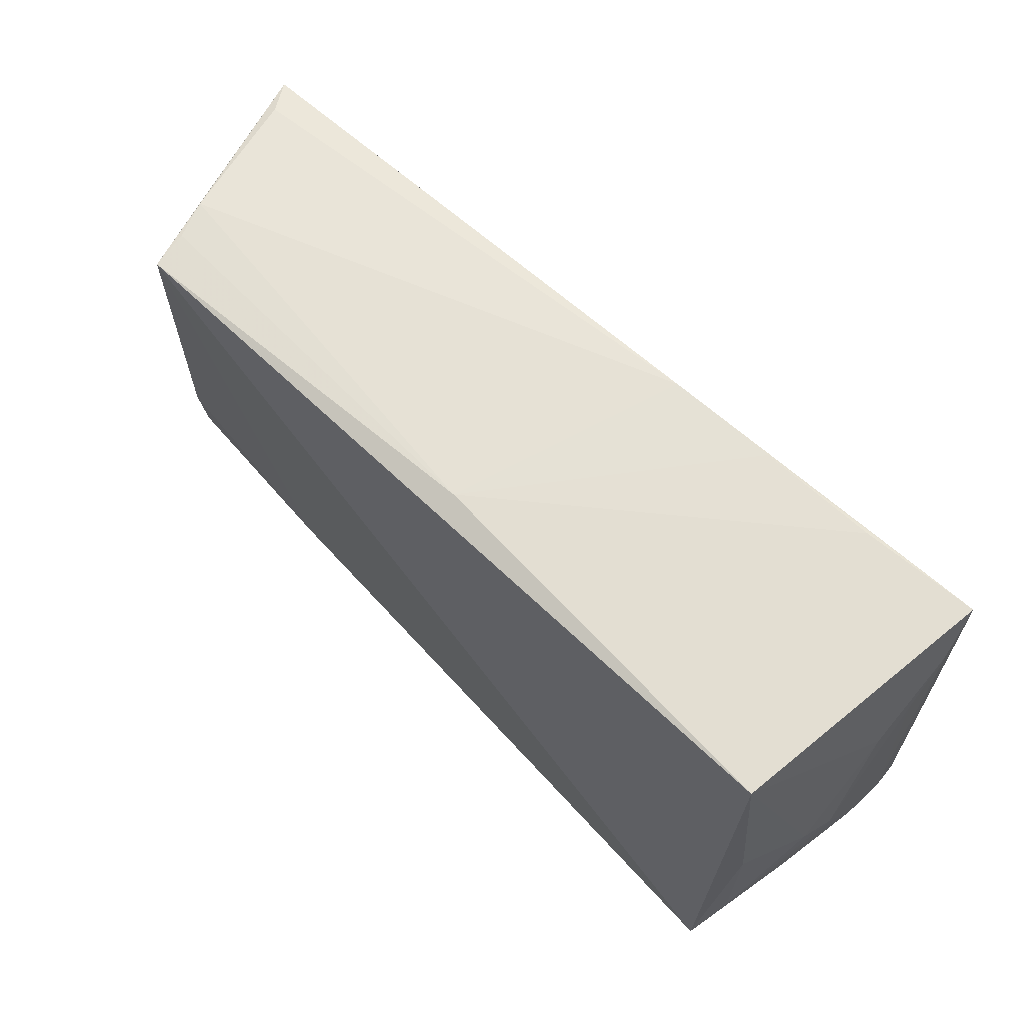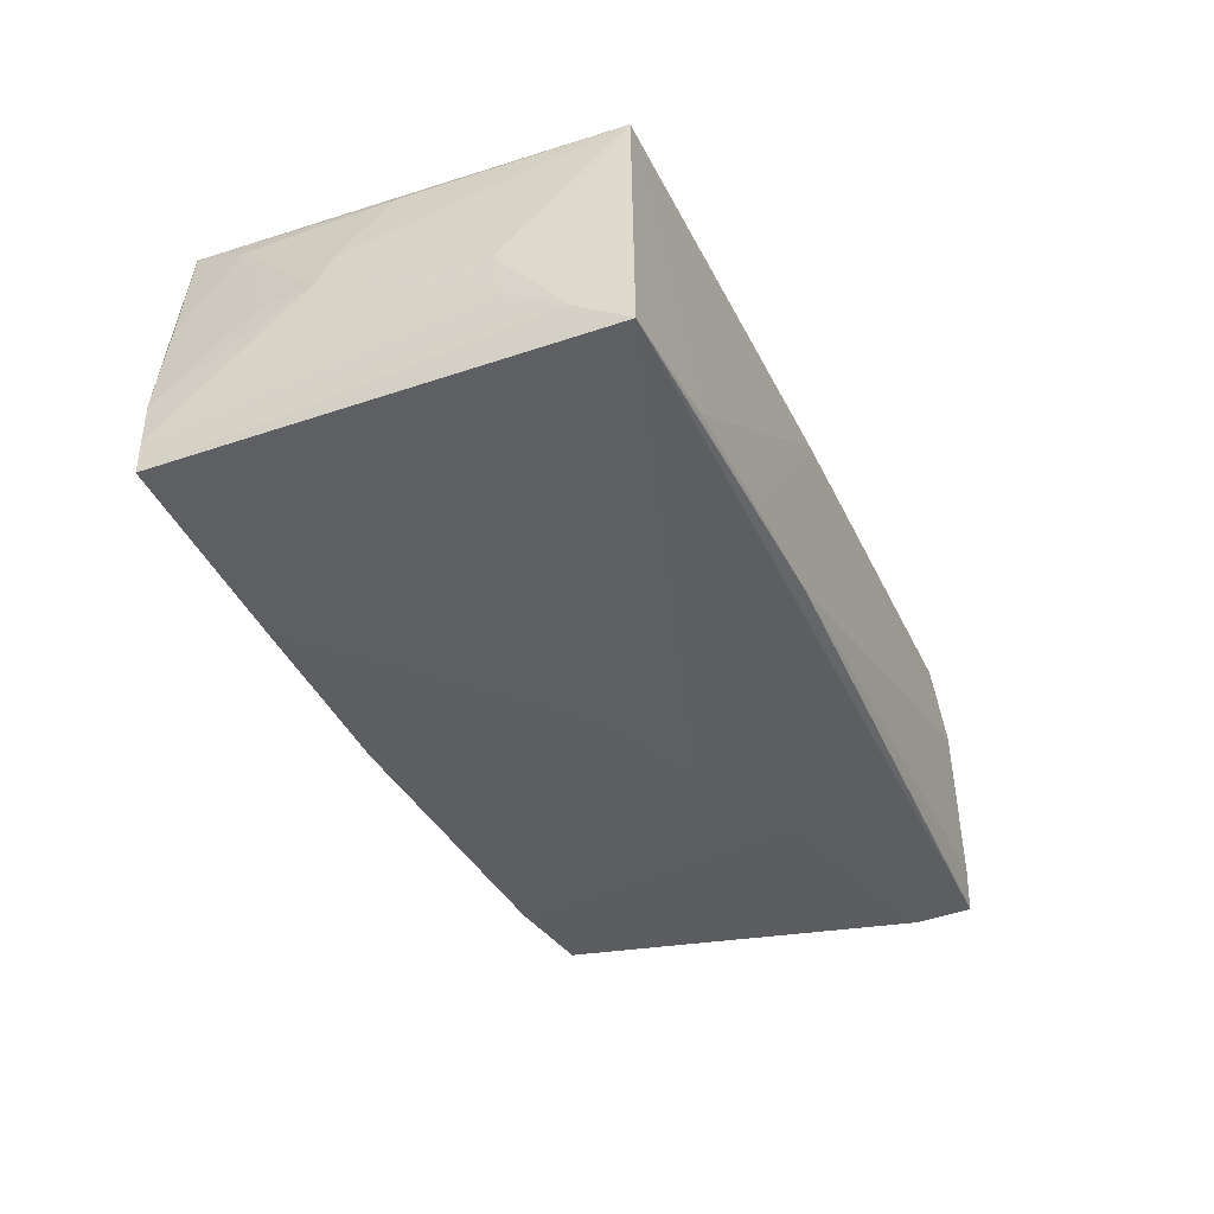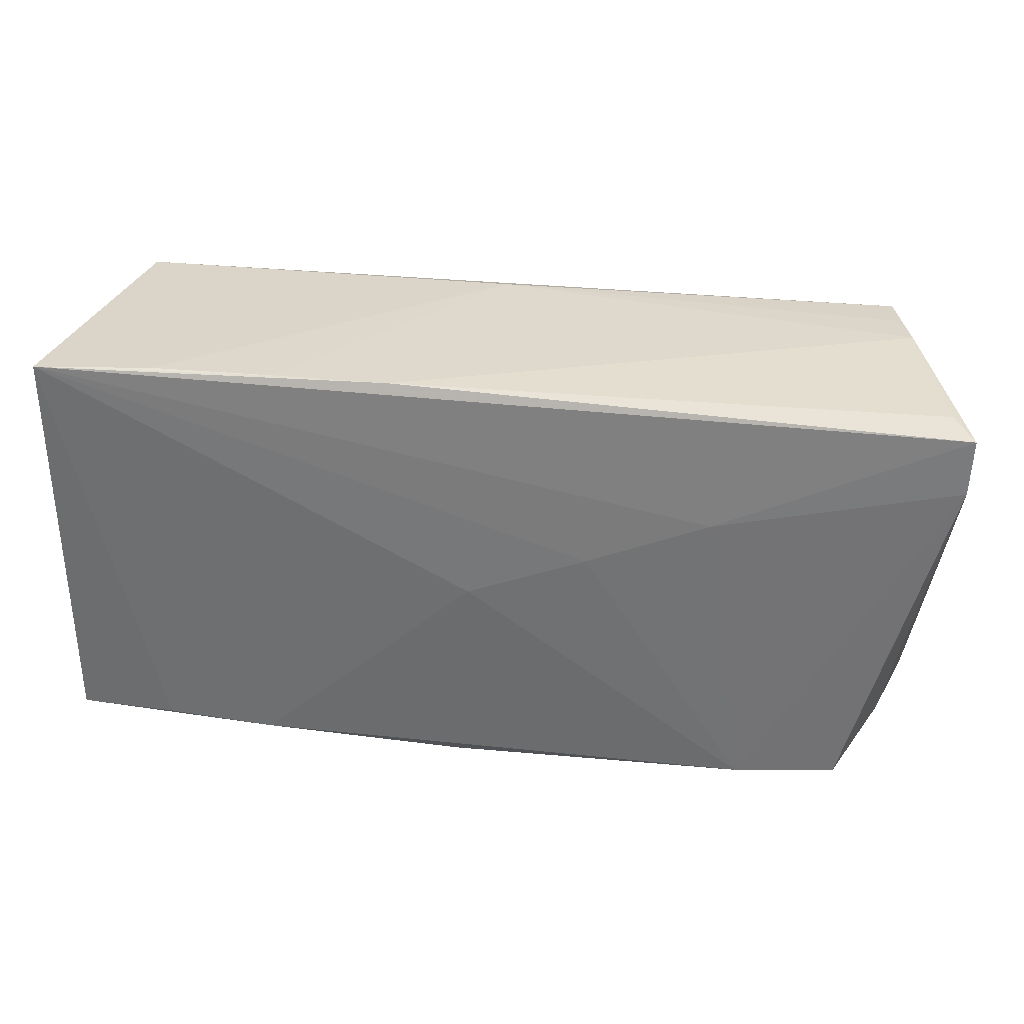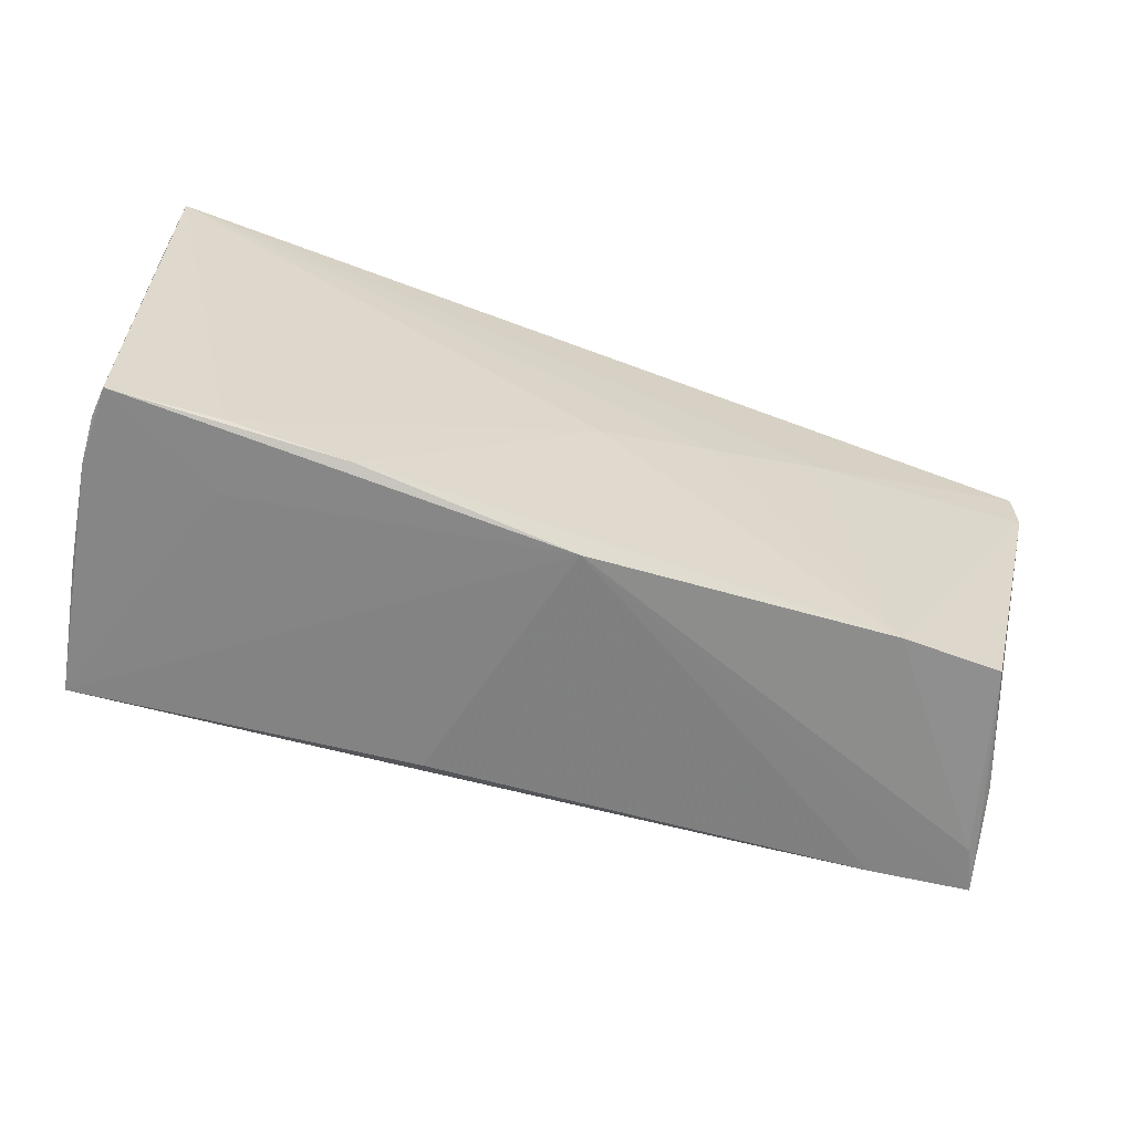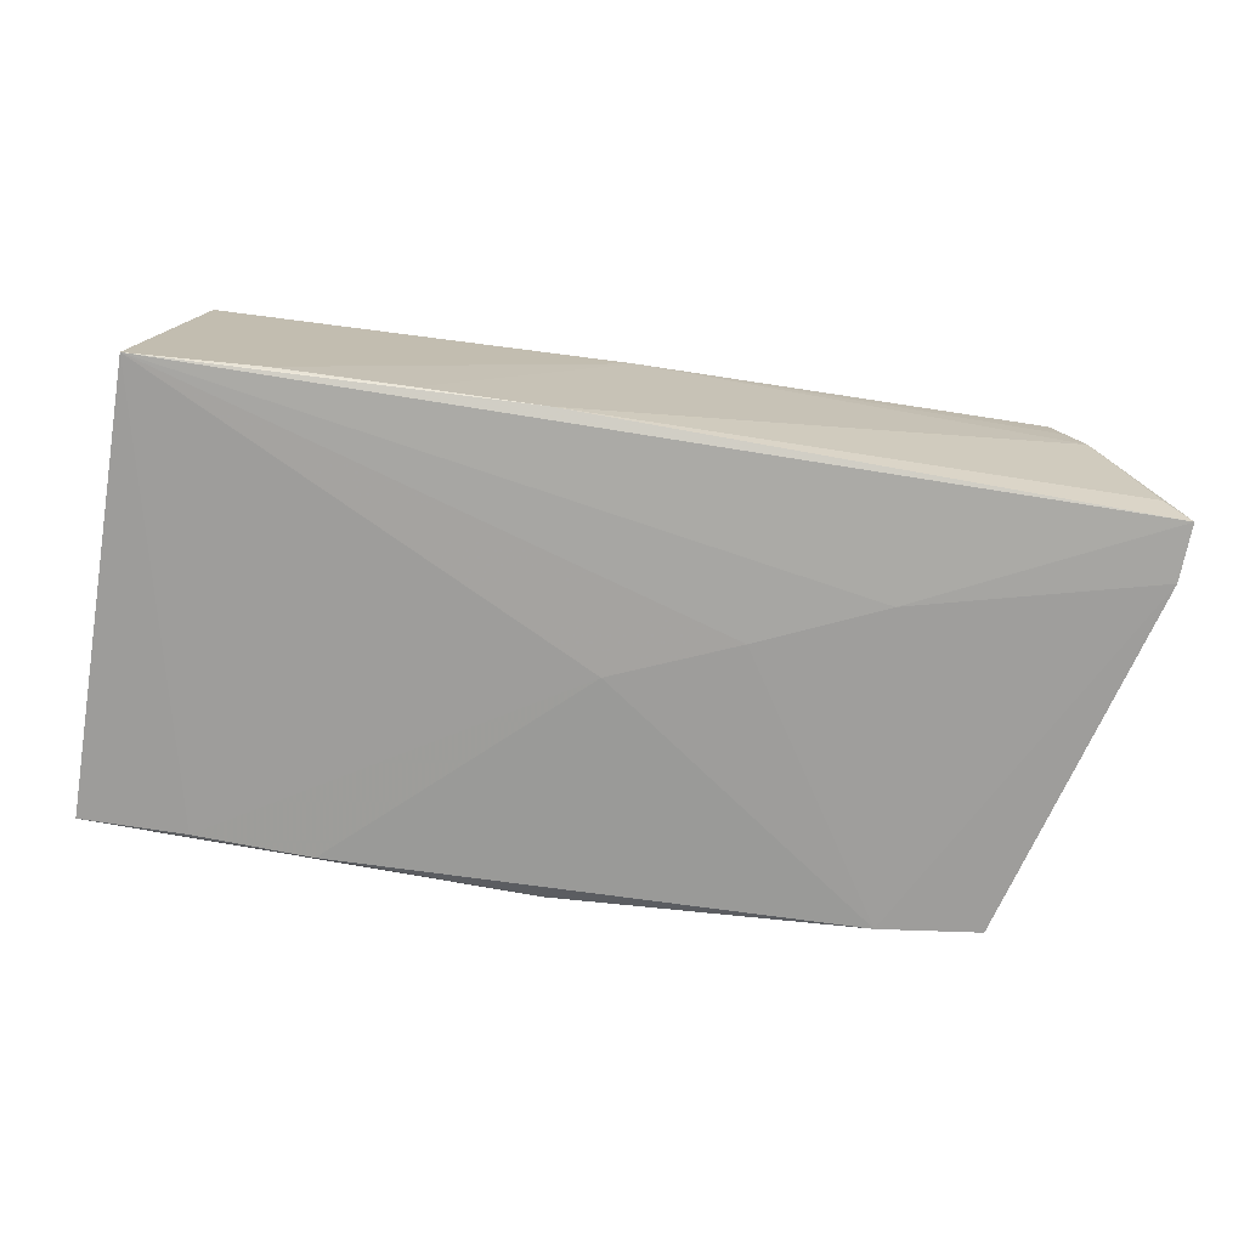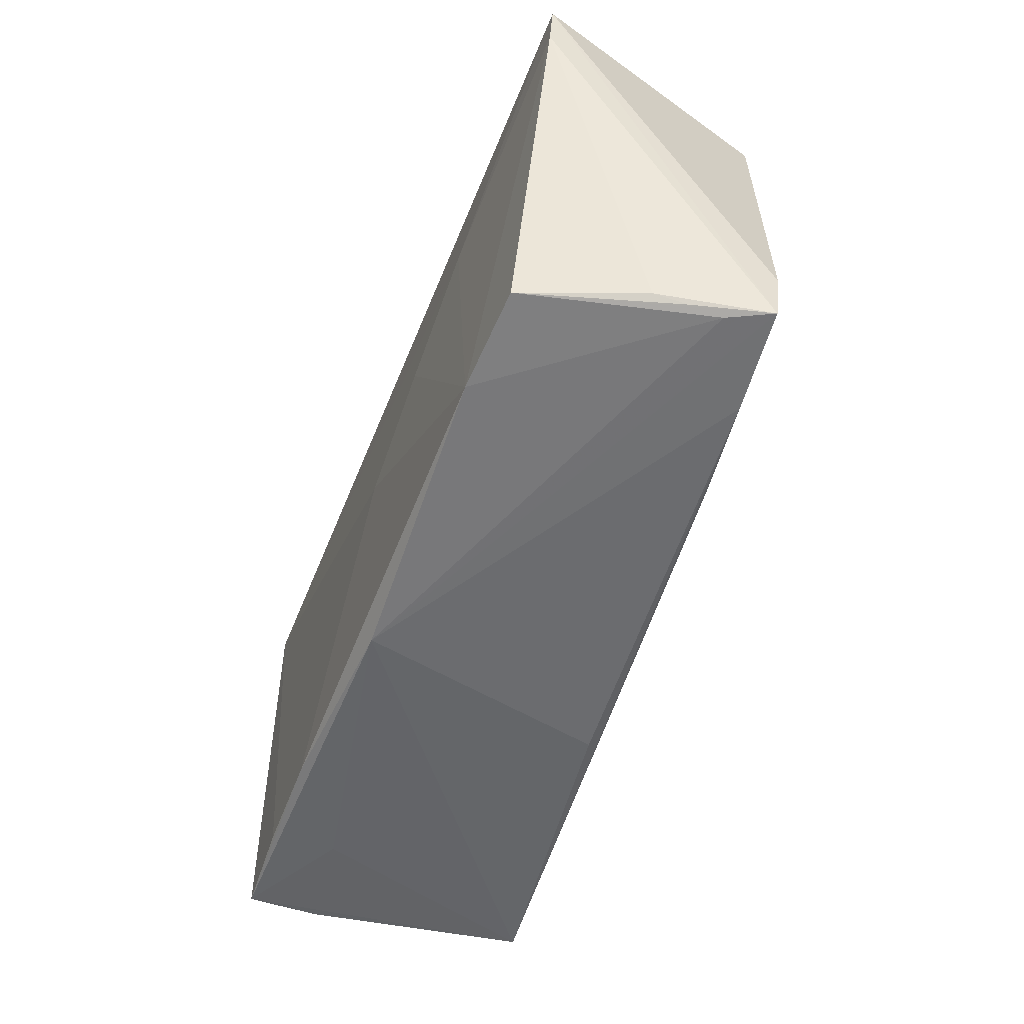
<metadata>
{"format":"obj","ext":"obj","renderer":"f3d","projection":"perspective","resolution":1024,"background":"white","views":[{"elev":63.0,"azim":44.5,"up":"+Y"},{"elev":-40.3,"azim":113.0,"up":"+Z"},{"elev":33.7,"azim":-169.5,"up":"+Y"},{"elev":-60.5,"azim":160.7,"up":"+Y"},{"elev":-70.6,"azim":170.5,"up":"+Z"},{"elev":-52.8,"azim":-109.5,"up":"+Y"}]}
</metadata>
<code>
v 0.04217 0.02784 -0.01754
v 0.05742 -0.02664 -0.009025
v 0.05792 0.02067 -0.01483
v -0.05803 0.01973 -0.0155
v 0.02679 0.02814 -0.01712
v 0.05399 0.02403 0.01226
v 0.05437 -0.008186 0.01548
v -0.04627 -0.02467 -0.01653
v 0.05567 -0.02659 0.00326
v -0.028 0.01262 -0.01739
v -0.01278 0.006036 -0.01823
v 0.05727 0.0272 -0.01884
v -0.05826 0.02676 -0.0151
v -0.04206 -0.02729 0.01255
v 0.05334 0.02526 0.01572
v -0.04856 0.028 0.01152
v 0.05773 -0.02634 -0.01466
v 0.03042 -0.02681 -0.0188
v -0.05158 -0.02499 -0.001833
v 0.05281 -0.02745 0.01884
v 0.05763 0.004741 0.0004132
v 0.002272 -0.0001844 -0.01884
v 0.05809 0.01244 -0.004368
v 0.05463 -0.0199 0.01467
v -0.03351 -0.02583 -0.01751
v -0.05224 -0.02677 0.006241
v 0.01226 0.02833 -0.01674
v 0.05737 -0.02658 -0.01847
v 0.04463 -0.02629 -0.01884
v -0.05549 0.02752 -0.01098
v 0.05808 0.0135 -0.01023
v -0.05482 -0.01934 0.01251
v 0.05826 -0.00781 0.0003232
v -0.05046 0.02833 0.006641
v -0.04777 0.02749 0.01649
v 0.05482 -0.001383 0.01453
v 0.05746 -0.006331 0.004744
v -0.05184 0.02755 0.003754
v -0.05345 0.02673 -0.0004735
v 0.04305 -0.02727 -0.01066
v -0.02916 -0.02681 0.01381
v 0.01215 -0.02828 0.01487
v -0.05475 -0.02682 0.01158
v -0.05212 -0.02601 0.002168
v 0.004341 -0.02833 -0.01694
v 0.003174 0.02762 0.01328
v 0.05757 -0.01501 0.0001613
f 45 20 42
f 15 35 20
f 40 20 45
f 28 40 45
f 28 12 3
f 3 17 28
f 20 40 28
f 4 43 13
f 45 43 26
f 43 8 26
f 14 42 20
f 14 43 45
f 45 42 14
f 27 12 13
f 3 12 23
f 36 15 20
f 18 28 45
f 20 28 2
f 2 28 17
f 2 9 20
f 17 33 2
f 43 4 19
f 19 4 8
f 13 12 10
f 10 4 13
f 1 15 12
f 39 35 13
f 35 39 32
f 32 39 13
f 13 43 32
f 12 15 6
f 6 23 12
f 15 23 6
f 3 23 31
f 31 23 33
f 31 17 3
f 31 33 17
f 21 23 15
f 15 36 37
f 37 21 15
f 33 23 37
f 23 21 37
f 25 18 45
f 45 26 25
f 25 26 8
f 8 4 25
f 4 10 25
f 12 28 29
f 28 18 29
f 47 2 33
f 9 2 47
f 44 8 43
f 43 19 44
f 44 19 8
f 13 35 38
f 38 34 13
f 35 34 38
f 30 27 13
f 13 34 30
f 30 34 27
f 12 27 5
f 5 1 12
f 20 35 41
f 35 32 41
f 41 14 20
f 43 14 41
f 41 32 43
f 33 37 24
f 24 47 33
f 24 37 36
f 20 9 24
f 9 47 24
f 18 25 22
f 12 29 22
f 22 29 18
f 16 34 35
f 7 36 20
f 20 24 7
f 7 24 36
f 11 25 10
f 11 22 25
f 11 10 12
f 12 22 11
f 1 5 46
f 34 16 46
f 27 34 46
f 46 5 27
f 46 16 35
f 15 1 46
f 35 15 46

</code>
